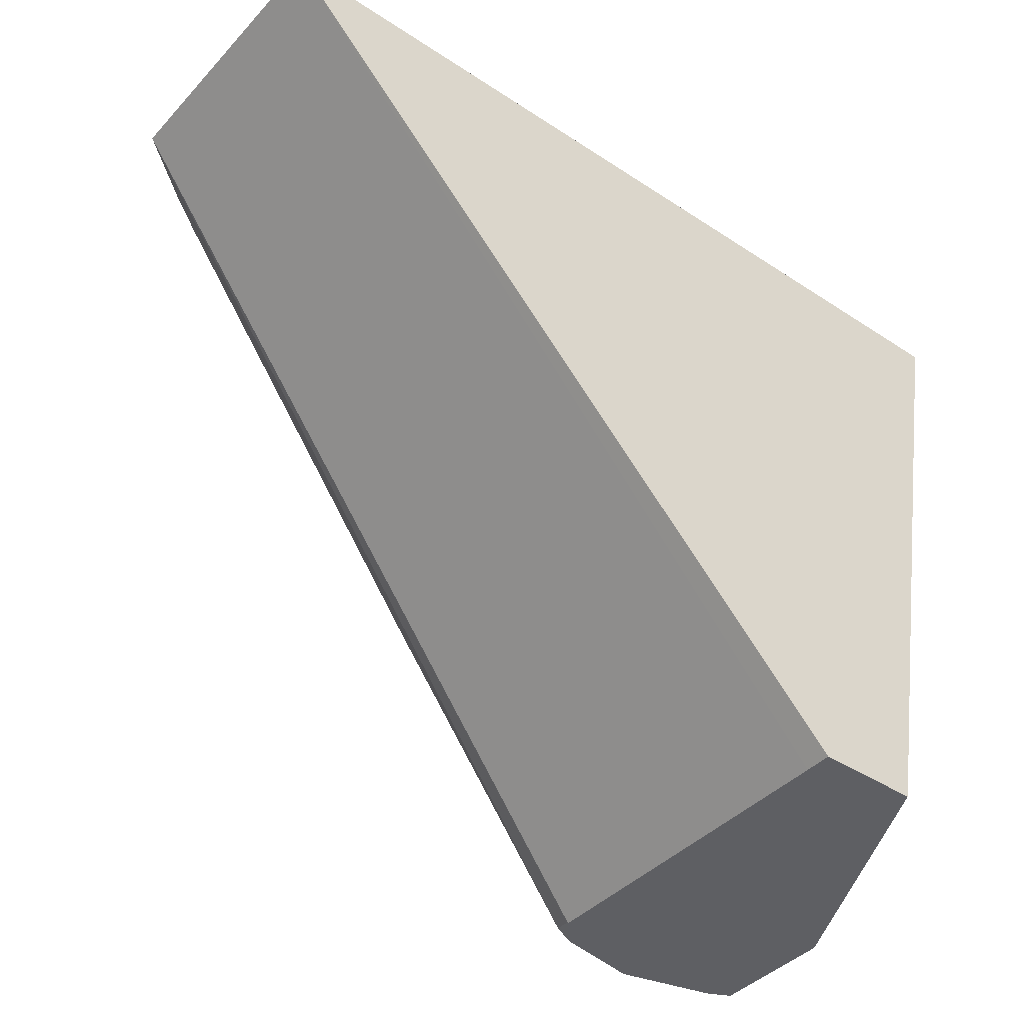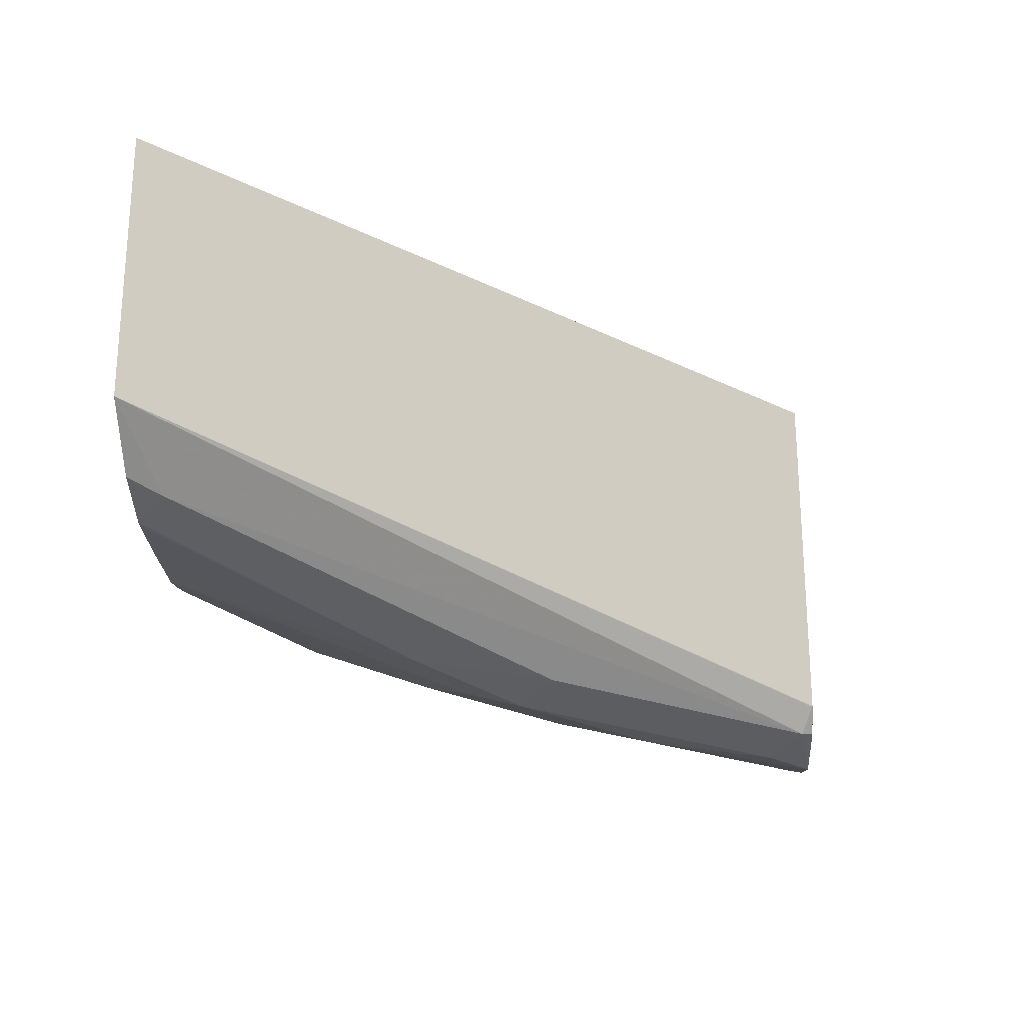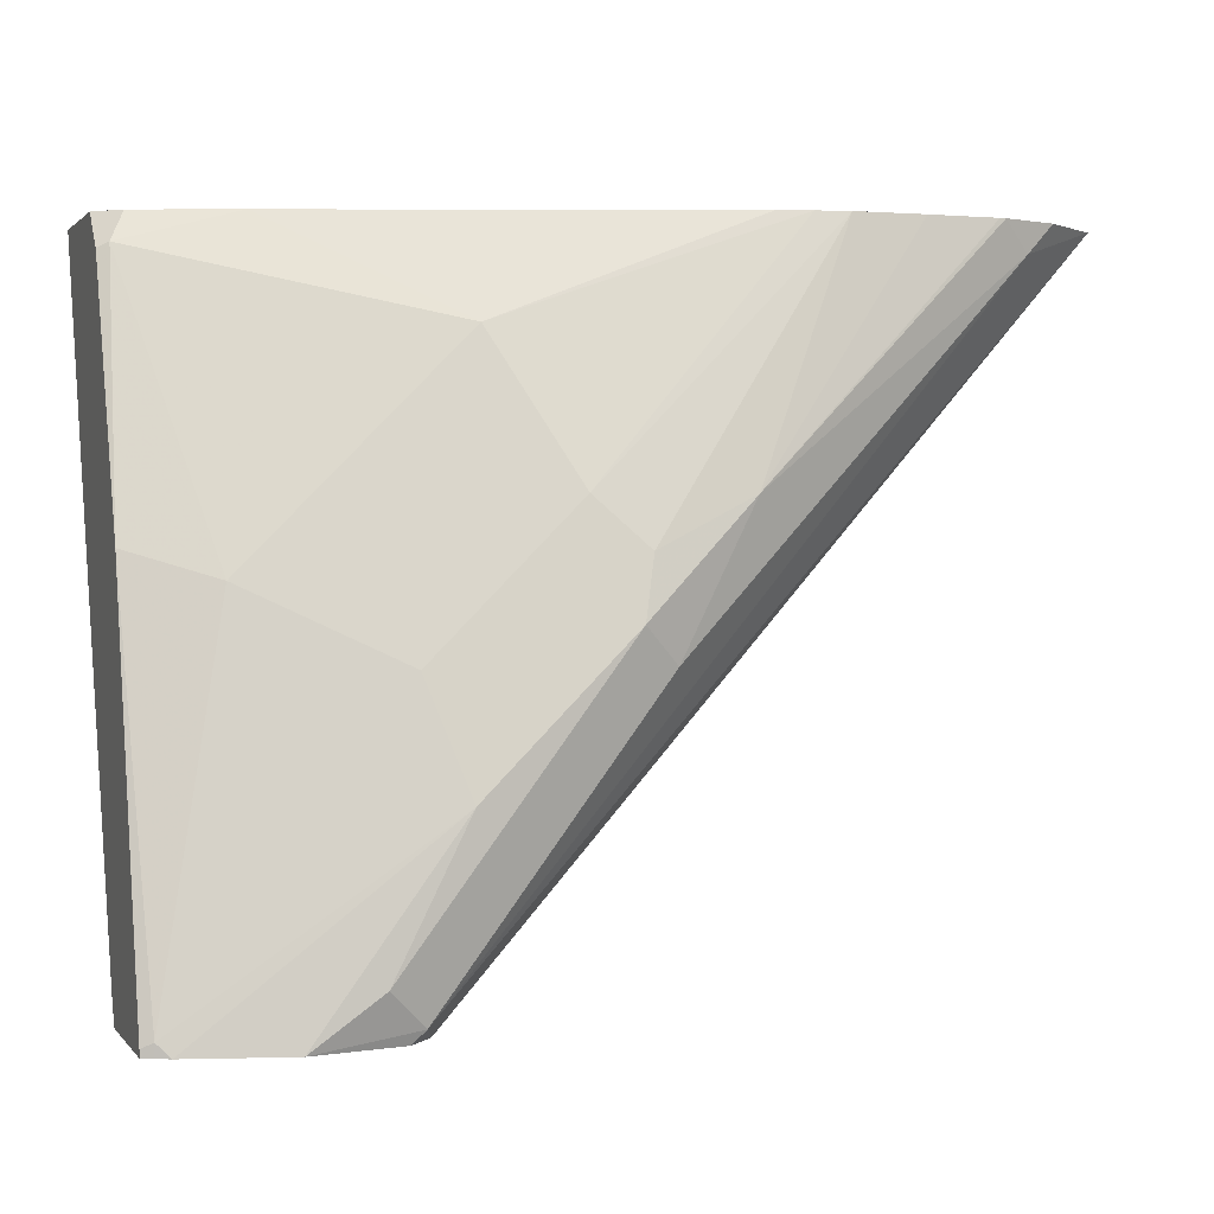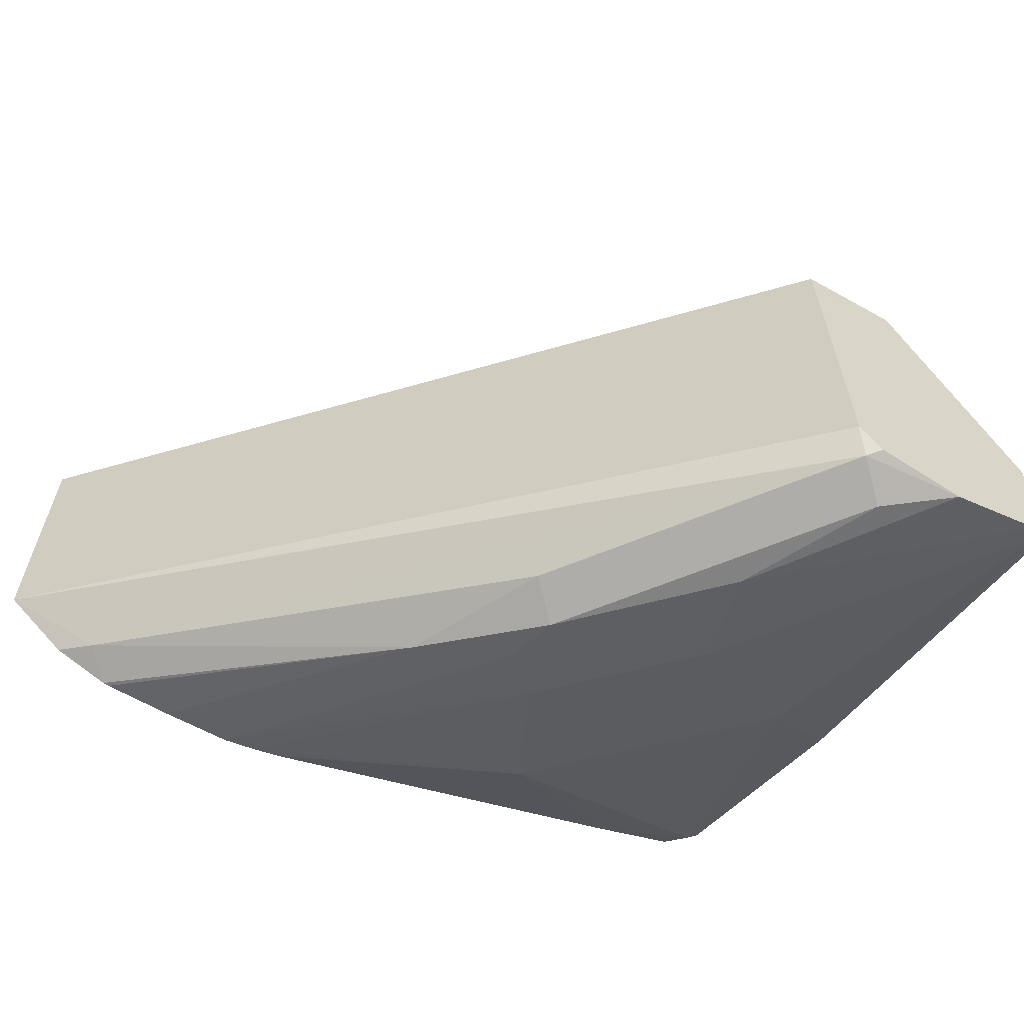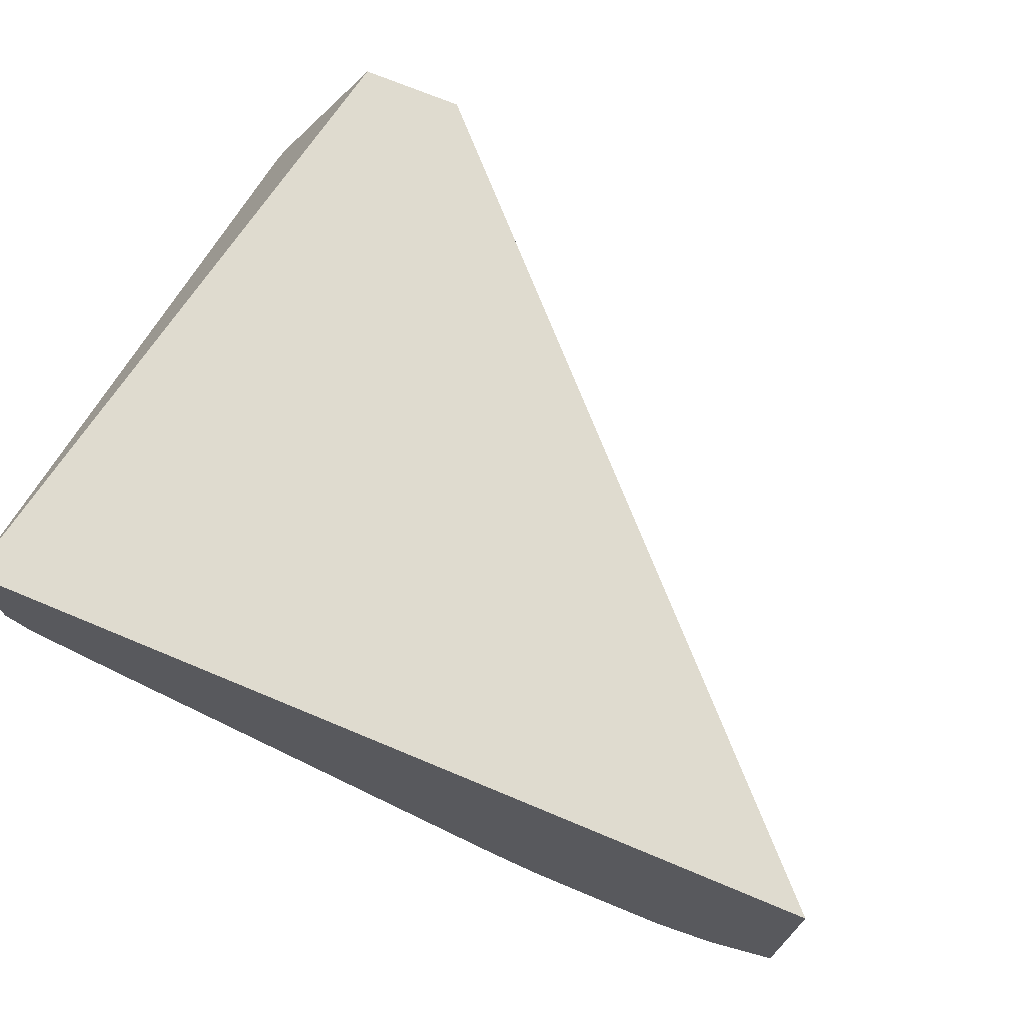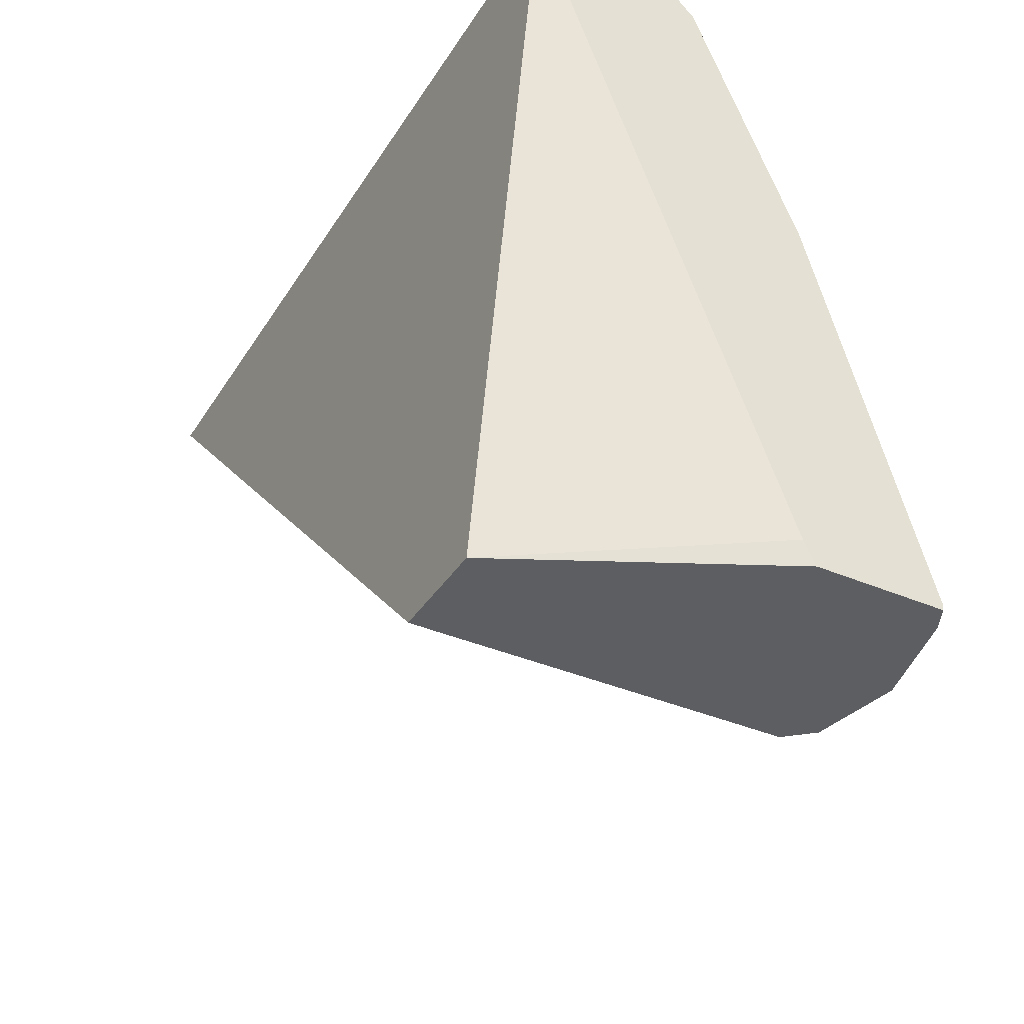
<metadata>
{"format":"obj","ext":"obj","renderer":"f3d","projection":"perspective","resolution":1024,"background":"white","views":[{"elev":-41.4,"azim":-38.5,"up":"+Y"},{"elev":-23.5,"azim":-86.5,"up":"+Z"},{"elev":1.6,"azim":160.9,"up":"+Y"},{"elev":-60.8,"azim":-29.9,"up":"+Z"},{"elev":70.3,"azim":-157.3,"up":"+Z"},{"elev":-37.7,"azim":61.2,"up":"+Y"}]}
</metadata>
<code>
v 0.4133 0.228 -0.45
v 0.4133 0.228 -0.5425
v 0.4355 0.228 -0.4429
v 0.4133 0.2281 -0.4429
v 0.2439 0.4054 -0.4429
v 0.4132 0.2282 -0.5427
v 0.4136 0.228 -0.5429
v 0.2439 0.4054 -0.5164
v 0.441 0.228 -0.4429
v 0.2876 0.4054 -0.4429
v 0.4163 0.2313 -0.5504
v 0.4196 0.228 -0.5496
v 0.2607 0.4054 -0.53
v 0.2683 0.3978 -0.5319
v 0.4746 0.228 -0.5104
v 0.4746 0.2341 -0.5074
v 0.4746 0.4054 -0.4429
v 0.4407 0.2287 -0.4429
v 0.3577 0.3577 -0.4429
v 0.4255 0.2405 -0.555
v 0.4428 0.228 -0.5538
v 0.3608 0.3053 -0.5504
v 0.37 0.3145 -0.555
v 0.2758 0.4054 -0.5357
v 0.3423 0.3423 -0.5504
v 0.4746 0.228 -0.5444
v 0.4132 0.2837 -0.4429
v 0.4169 0.2763 -0.4429
v 0.4354 0.2393 -0.4429
v 0.4746 0.4054 -0.4799
v 0.407 0.2775 -0.555
v 0.4685 0.228 -0.5474
v 0.3669 0.3299 -0.552
v 0.3885 0.296 -0.555
v 0.2775 0.4054 -0.5359
v 0.296 0.4054 -0.5365
v 0.3145 0.4054 -0.5365
v 0.4746 0.2299 -0.5444
v 0.4718 0.228 -0.5458
v 0.4746 0.3964 -0.4889
v 0.4718 0.3978 -0.4903
v 0.468 0.4054 -0.4865
v 0.4039 0.2929 -0.552
v 0.4163 0.3053 -0.5458
v 0.4718 0.2313 -0.5458
v 0.3793 0.3423 -0.5458
v 0.3854 0.3115 -0.552
v 0.3229 0.4054 -0.5349
v 0.4746 0.3306 -0.5156
v 0.4533 0.3238 -0.5273
v 0.4348 0.3423 -0.5273
v 0.3978 0.3793 -0.5273
v 0.4423 0.4054 -0.4958
v 0.3314 0.4054 -0.5327
f 24 35 25
f 25 35 36
f 25 36 37
f 26 39 45
f 23 33 34
f 26 45 38
f 30 40 41
f 30 41 42
f 31 43 44
f 25 37 33
f 23 25 33
f 20 34 31
f 21 31 32
f 20 31 21
f 20 23 34
f 17 29 18
f 17 28 29
f 17 27 28
f 15 17 16
f 15 30 17
f 15 40 30
f 15 49 40
f 31 44 45
f 22 25 23
f 17 19 27
f 44 52 51
f 31 34 47
f 15 38 49
f 52 54 53
f 48 54 52
f 46 48 52
f 45 50 49
f 44 46 52
f 44 50 45
f 44 51 50
f 43 47 44
f 41 53 42
f 41 52 53
f 41 51 52
f 41 50 51
f 41 49 50
f 40 49 41
f 38 45 49
f 37 48 46
f 33 37 46
f 33 47 34
f 33 44 47
f 33 46 44
f 32 45 39
f 31 47 43
f 31 45 32
f 15 26 38
f 5 17 30
f 14 24 25
f 3 10 5
f 3 19 10
f 3 27 19
f 3 28 27
f 3 29 28
f 3 18 29
f 3 9 18
f 2 8 6
f 14 25 22
f 1 8 2
f 3 5 4
f 1 5 8
f 1 3 4
f 1 9 3
f 1 15 9
f 1 26 15
f 1 39 26
f 1 32 39
f 1 21 32
f 1 12 21
f 1 7 12
f 1 2 7
f 1 4 5
f 5 10 17
f 2 6 7
f 5 42 53
f 5 30 42
f 11 23 20
f 11 22 23
f 11 14 22
f 11 21 12
f 11 20 21
f 10 19 17
f 9 17 18
f 9 16 17
f 9 15 16
f 8 14 11
f 13 24 14
f 7 11 12
f 8 13 14
f 5 54 48
f 5 48 37
f 5 37 36
f 5 36 35
f 5 53 54
f 5 24 13
f 5 13 8
f 6 11 7
f 6 8 11
f 5 35 24

</code>
